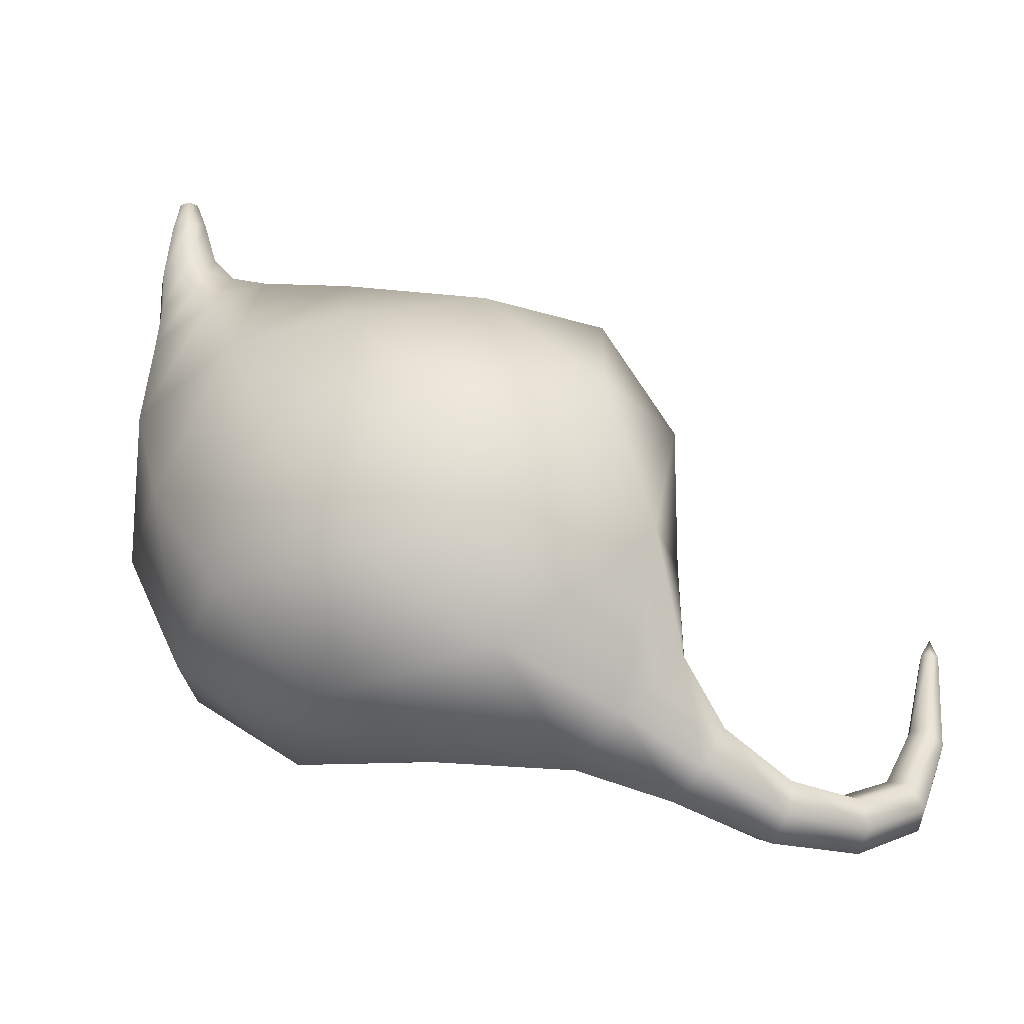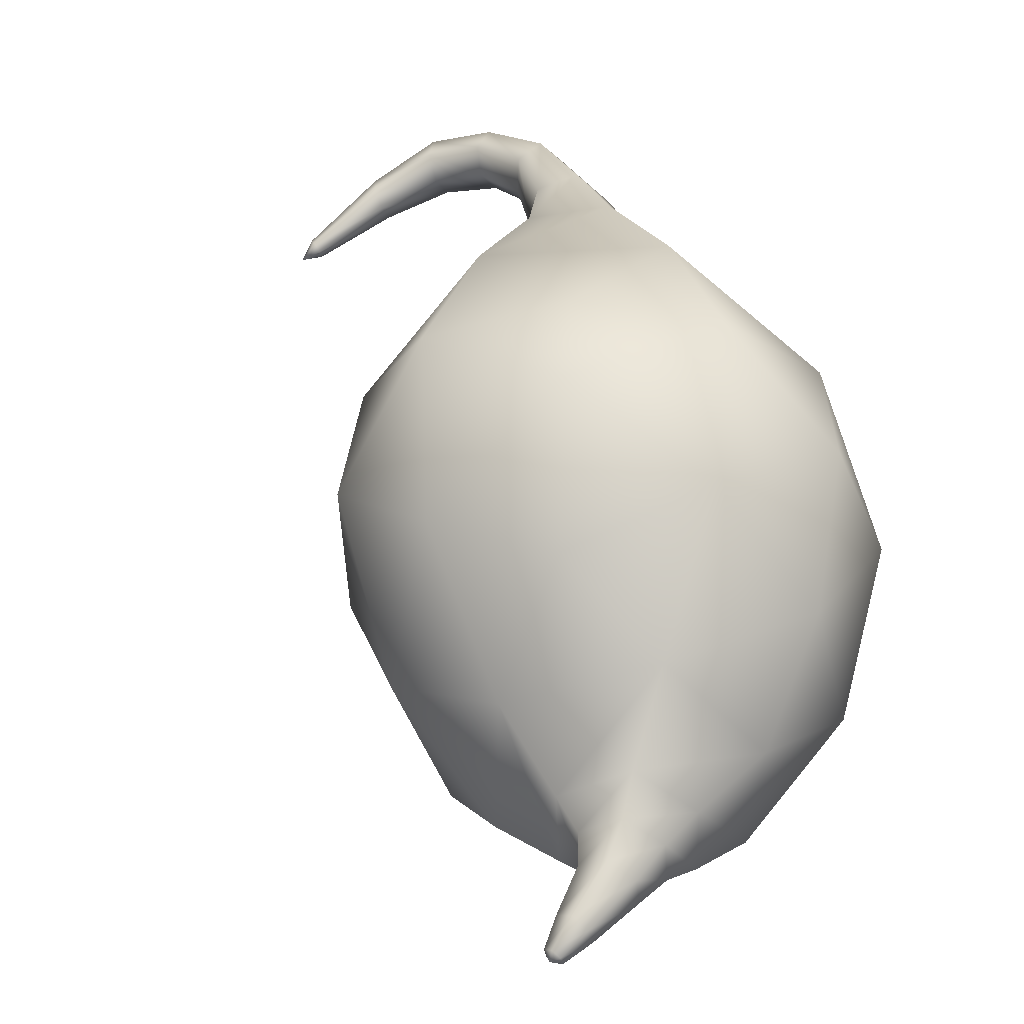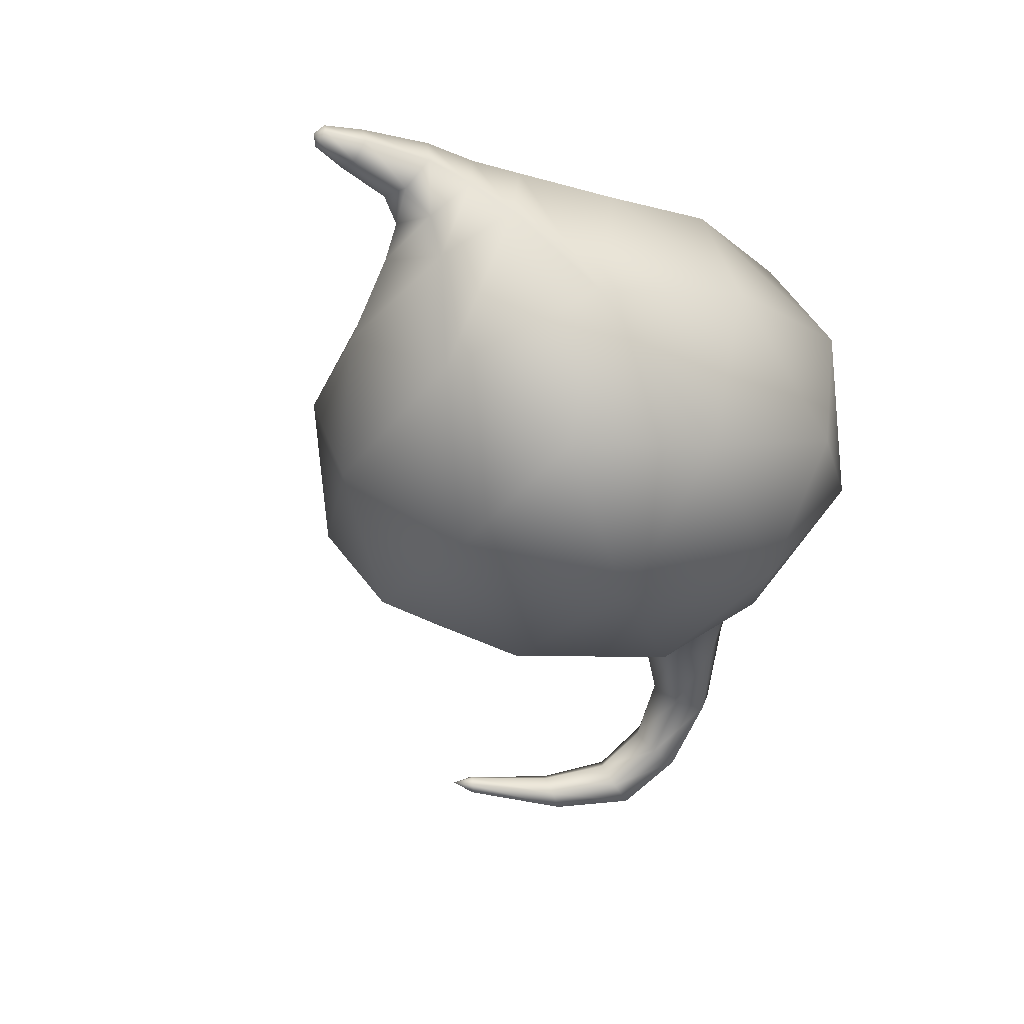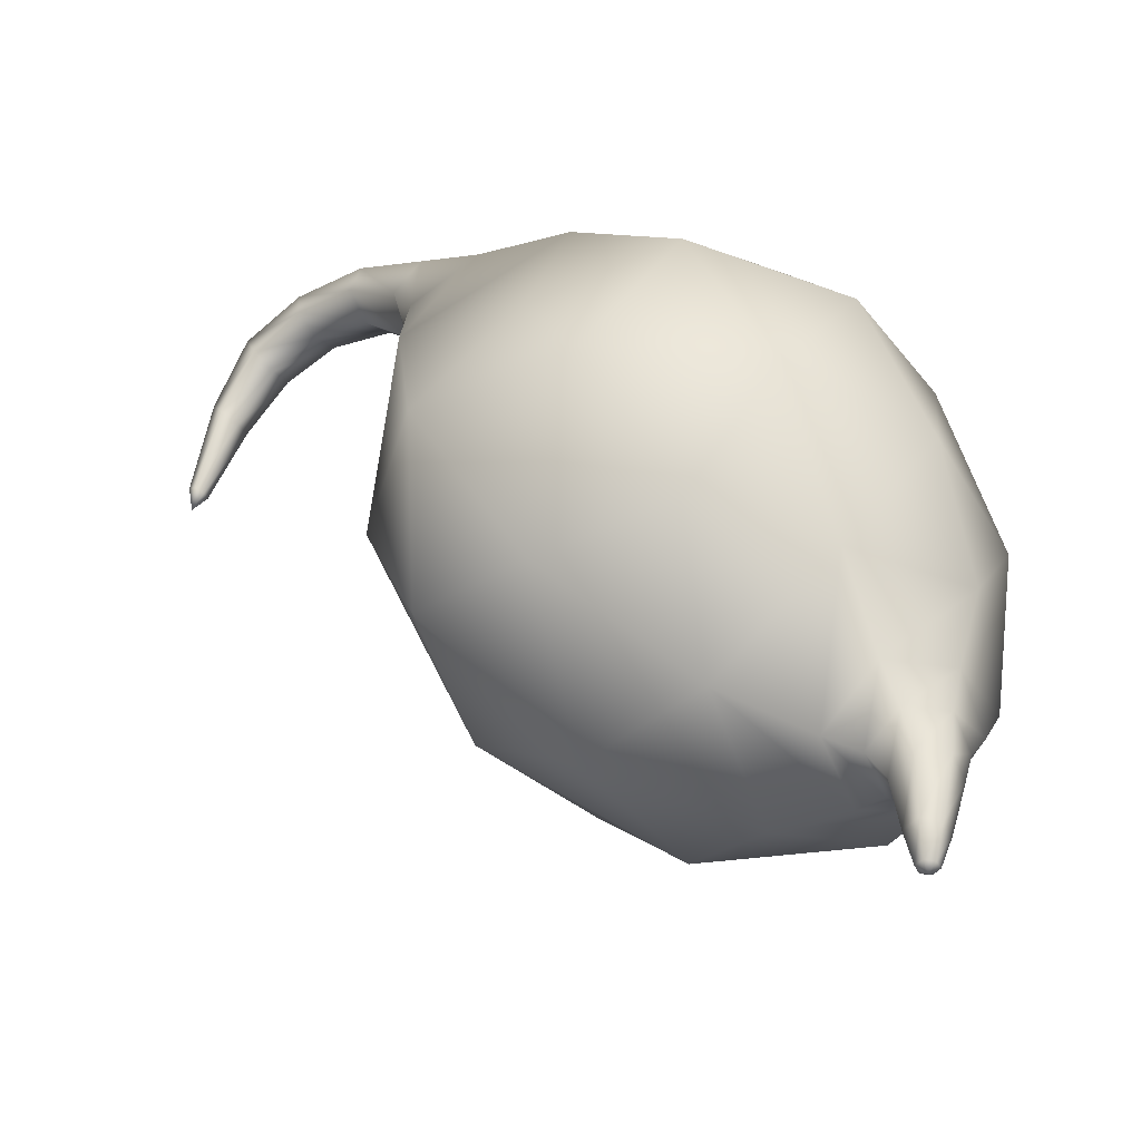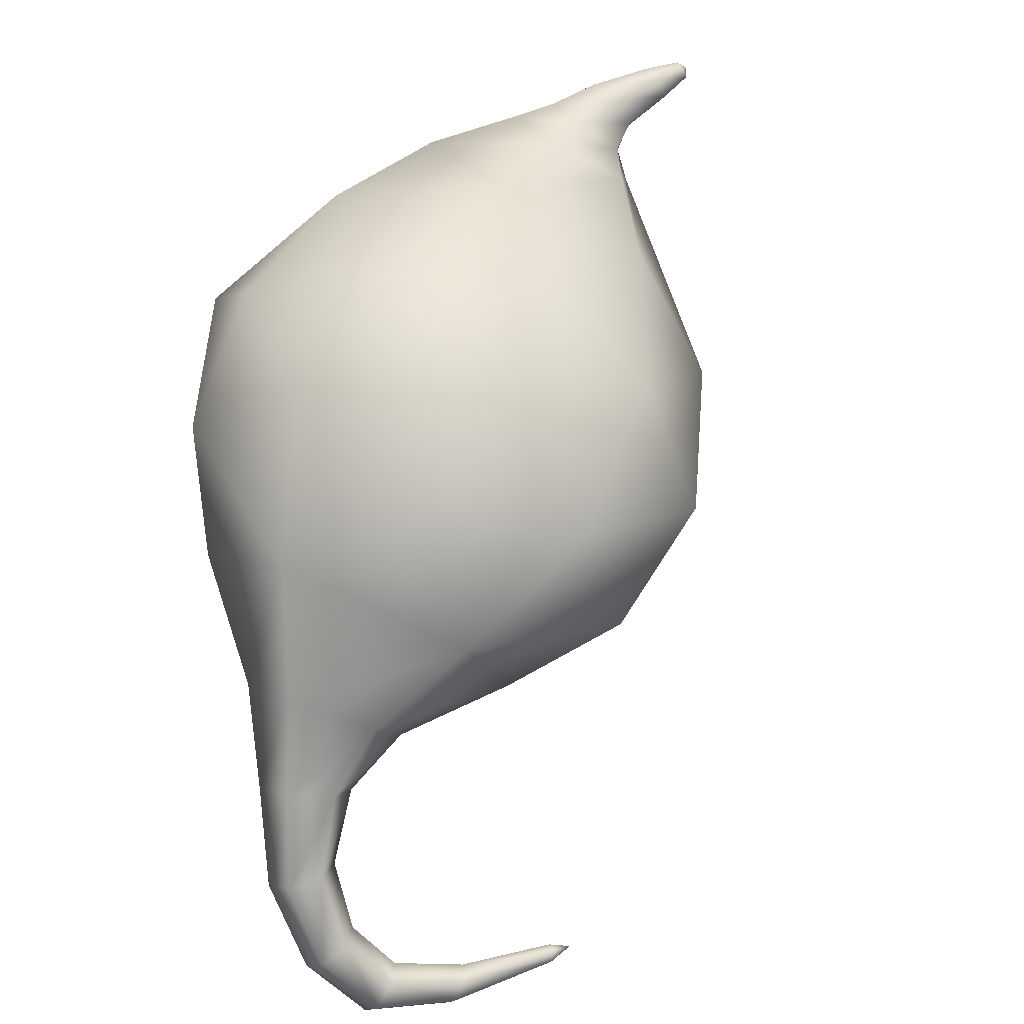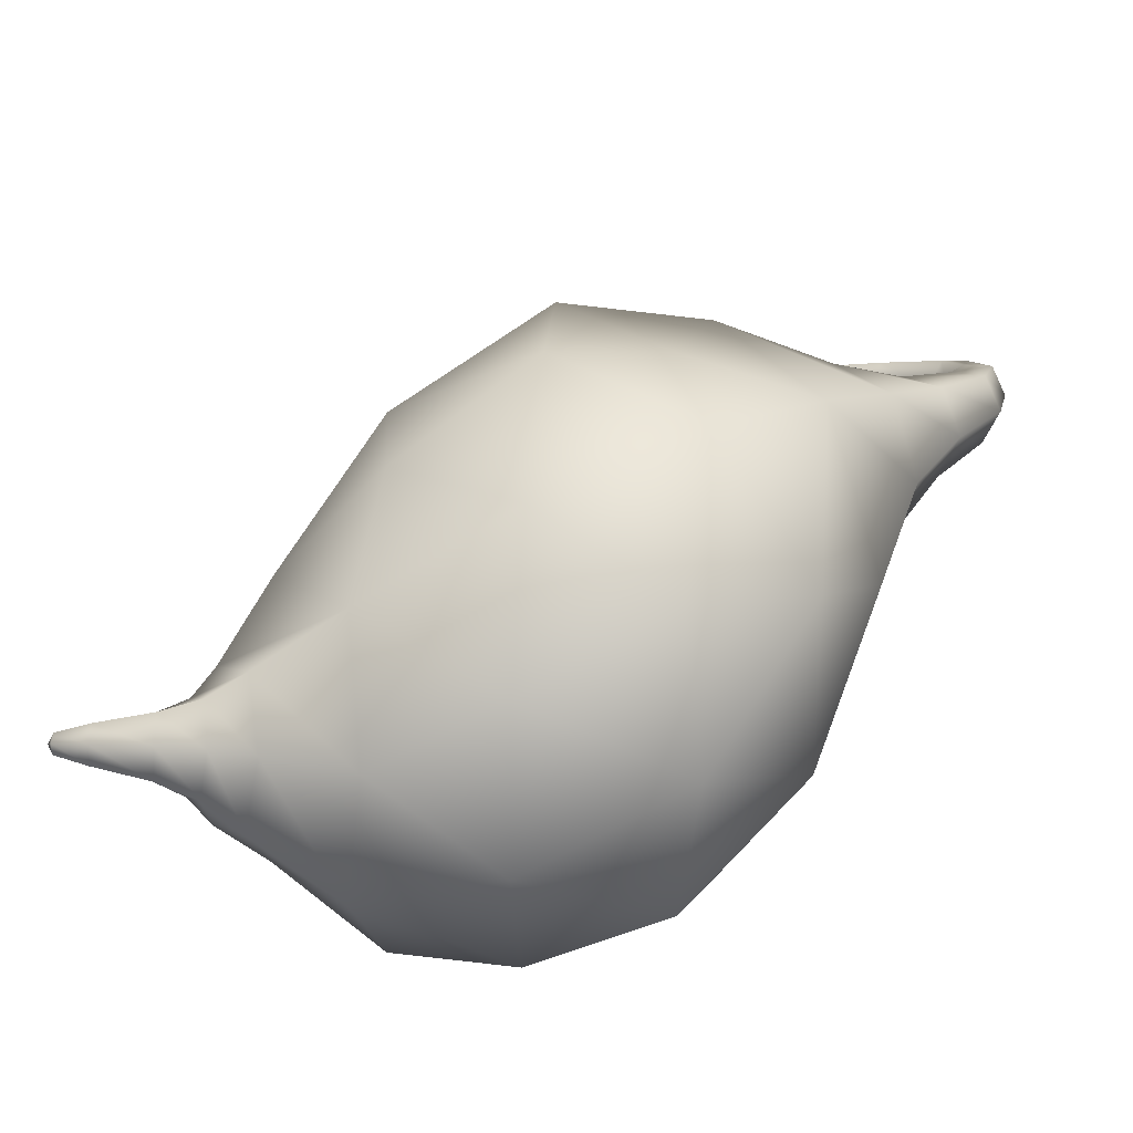
<metadata>
{"format":"obj","ext":"obj","renderer":"f3d","projection":"perspective","resolution":1024,"background":"white","views":[{"elev":64.6,"azim":-9.3,"up":"+Y"},{"elev":51.7,"azim":-149.6,"up":"+Y"},{"elev":-43.6,"azim":-126.0,"up":"+Y"},{"elev":-47.7,"azim":-167.0,"up":"+Z"},{"elev":79.6,"azim":55.2,"up":"+Y"},{"elev":33.7,"azim":-87.5,"up":"+Y"}]}
</metadata>
<code>
g BeetleGlandMesh
v 1.423 0.01988 0.945
v 1.522 -0.02614 0.6985
v 1.545 -0.005508 0.706
v 1.561 -0.04433 0.6512
v 1.464 0.06551 0.9694
v 1.305 0.07412 1.107
v 1.567 -0.01593 0.7208
v 1.353 0.1394 1.144
v 1.151 0.141 1.147
v 1.498 0.04955 1.018
v 1.188 0.2174 1.19
v 0.9701 0.2081 1.084
v 1.566 -0.0467 0.7275
v 1.384 0.1244 1.22
v 0.9932 0.3021 1.132
v 0.8237 0.247 0.9223
v 1.491 -0.0116 1.042
v 1.543 -0.06712 0.7208
v 1.194 0.2124 1.278
v 0.8282 0.3766 0.9732
v 0.7734 0.238 0.7135
v 1.521 -0.05669 0.706
v 1.522 -0.02614 0.6985
v 1.367 0.04437 1.257
v 1.449 -0.05663 1.018
v 1.414 -0.04066 0.9694
v 1.423 0.01988 0.945
v 0.9649 0.308 1.229
v 0.7435 0.4619 0.7725
v 0.8262 0.1491 0.3653
v 1.318 -0.01999 1.22
v 1.286 -0.004908 1.144
v 1.305 0.07412 1.107
v 1.164 0.1308 1.321
v 0.7453 0.3925 1.082
v 0.7223 0.6028 0.4335
v 0.8792 0.291 -0.001916
v 1.118 0.06048 1.19
v 1.151 0.141 1.147
v 1.125 0.05532 1.278
v 0.9151 0.2192 1.277
v 0.5385 0.4878 0.9221
v 0.9179 0.1204 1.132
v 0.9701 0.2081 1.084
v 0.8906 0.1259 1.229
v 0.6661 0.2775 1.136
v 0.7394 0.133 0.9732
v 0.8237 0.247 0.9223
v 0.6601 0.1485 1.082
v 0.4008 0.288 0.998
v 0.6148 0.03641 0.7725
v 0.7734 0.238 0.7135
v 0.4249 0.06319 0.9221
v 0.2296 0.6402 0.725
v 0.5004 -0.2911 0.4335
v 0.8262 0.1491 0.3653
v 0.06094 -0.2462 0.725
v -0.001686 0.222 0.8828
v 0.7246 -0.2347 -0.001916
v 0.8792 0.291 -0.001916
v 0.6732 -0.1399 -0.4363
v 0.7258 0.3189 -0.381
v 0.3524 0.001759 -0.7028
v 0.1557 -0.443 -0.7028
v -0.09105 -0.2026 -0.8511
v 0.4308 -0.5508 -0.381
v 0.2998 -0.6537 -0.002738
v -0.05784 -0.7318 -0.4446
v -0.371 -0.4712 -0.7175
v 0.09128 -0.6129 0.3789
v -0.2102 -0.7952 -0.01062
v -0.3286 -0.5707 0.4316
v -0.4914 -0.6728 -0.4034
v -0.6396 -0.5775 -0.03145
v -0.3816 -0.1212 0.7079
v -0.509 -0.2359 -0.8372
v -0.3258 -0.1194 -0.8976
v -0.7165 -0.3122 -0.4681
v -0.6754 -0.3549 0.3632
v -0.3102 0.391 0.7079
v -0.8125 -0.1358 -0.04676
v -0.6896 0.08627 0.4202
v -0.532 -0.1296 -0.8903
v -0.41 -0.06392 -0.9209
v -0.6741 -0.1259 -0.72
v -0.5364 -0.07638 -0.9743
v -0.449 -0.03456 -0.9875
v -0.6355 -0.0523 -0.8328
v -0.5144 -0.052 -1.125
v -0.4586 -0.02776 -1.128
v -0.6117 -0.01737 -0.9527
v -0.4996 -0.03039 -1.222
v -0.4702 -0.01832 -1.222
v -0.492 0.0002059 -1.242
v -0.562 -0.01277 -1.124
v -0.5242 -0.00953 -1.225
v -0.517 0.02131 -1.227
v -0.549 0.04676 -1.126
v -0.5929 0.0785 -0.9464
v -0.6102 0.08593 -0.8109
v -0.4878 0.0335 -1.225
v -0.4931 0.07106 -1.124
v -0.4631 0.01261 -1.222
v -0.4702 -0.01832 -1.222
v -0.4452 0.03165 -1.125
v -0.4586 -0.02776 -1.128
v -0.5043 0.1203 -0.9527
v -0.4281 0.06049 -0.9743
v -0.449 -0.03456 -0.9875
v -0.6437 0.09674 -0.6773
v -0.4855 0.1523 -0.8328
v -0.379 0.07278 -0.8903
v -0.41 -0.06392 -0.9209
v -0.719 0.1069 -0.4161
v -0.4534 0.2163 -0.72
v -0.2784 0.1009 -0.8372
v -0.3258 -0.1194 -0.8976
v -0.6816 0.3146 -0.04676
v -0.4048 0.3829 -0.4681
v -0.02242 0.2146 -0.7175
v -0.09105 -0.2026 -0.8511
v 0.3524 0.001759 -0.7028
v -0.528 0.502 0.3632
v -0.3189 0.6474 -0.03145
v -0.1033 0.7519 0.4316
v 0.375 0.4888 -0.4446
v 0.7258 0.3189 -0.381
v -0.03514 0.5693 -0.4034
v 0.1766 0.7963 -0.01062
v 0.3417 0.7128 0.3233
v 0.6541 0.685 -0.002738
g BeetleGlandMesh_0
f 3 2 1
f 3 4 2
f 5 3 1
f 5 1 6
f 3 7 4
f 7 3 5
f 8 5 6
f 8 6 9
f 10 7 5
f 10 5 8
f 11 8 9
f 11 9 12
f 7 13 4
f 13 7 10
f 14 10 8
f 14 8 11
f 15 11 12
f 15 12 16
f 17 13 10
f 17 10 14
f 4 13 18
f 18 13 17
f 19 14 11
f 19 11 15
f 20 15 16
f 20 16 21
f 22 4 18
f 23 4 22
f 24 17 14
f 24 14 19
f 25 18 17
f 22 18 25
f 25 17 24
f 23 22 26
f 26 22 25
f 27 23 26
f 28 19 15
f 28 15 20
f 29 20 21
f 29 21 30
f 31 25 24
f 26 25 31
f 27 26 32
f 32 26 31
f 33 27 32
f 34 24 19
f 31 24 34
f 34 19 28
f 35 28 20
f 35 20 29
f 36 29 30
f 36 30 37
f 33 32 38
f 39 33 38
f 32 31 40
f 40 31 34
f 38 32 40
f 41 34 28
f 40 34 41
f 41 28 35
f 42 35 29
f 42 29 36
f 39 38 43
f 44 39 43
f 38 40 45
f 45 40 41
f 43 38 45
f 46 41 35
f 45 41 46
f 46 35 42
f 44 43 47
f 48 44 47
f 43 45 49
f 49 45 46
f 47 43 49
f 50 46 42
f 49 46 50
f 48 47 51
f 52 48 51
f 47 49 53
f 53 49 50
f 51 47 53
f 50 42 54
f 54 42 36
f 52 51 55
f 56 52 55
f 51 53 57
f 55 51 57
f 53 50 58
f 58 50 54
f 57 53 58
f 56 55 59
f 60 56 59
f 61 60 59
f 62 60 61
f 63 62 61
f 64 63 61
f 65 63 64
f 61 59 66
f 64 61 66
f 59 55 67
f 59 67 66
f 66 68 64
f 66 67 68
f 64 69 65
f 64 68 69
f 55 70 67
f 55 57 70
f 68 67 71
f 67 70 71
f 70 57 72
f 70 72 71
f 68 71 73
f 68 73 69
f 71 74 73
f 71 72 74
f 72 57 75
f 57 58 75
f 69 76 65
f 76 77 65
f 73 78 69
f 73 74 78
f 72 79 74
f 72 75 79
f 75 58 80
f 80 58 54
f 74 79 81
f 78 74 81
f 79 75 82
f 82 75 80
f 79 82 81
f 76 83 77
f 83 84 77
f 85 76 69
f 78 85 69
f 83 86 84
f 86 87 84
f 88 83 76
f 85 88 76
f 86 89 87
f 89 90 87
f 91 86 83
f 88 91 83
f 89 92 90
f 92 93 90
f 92 94 93
f 95 89 86
f 91 95 86
f 96 92 89
f 92 96 94
f 95 96 89
f 97 96 95
f 96 97 94
f 98 95 91
f 98 97 95
f 99 91 88
f 99 98 91
f 100 88 85
f 100 99 88
f 97 101 94
f 101 97 98
f 102 98 99
f 102 101 98
f 94 101 103
f 103 101 102
f 94 103 104
f 104 103 105
f 105 103 102
f 106 104 105
f 107 102 99
f 105 102 107
f 107 99 100
f 106 105 108
f 108 105 107
f 109 106 108
f 110 100 85
f 110 85 78
f 111 107 100
f 108 107 111
f 111 100 110
f 109 108 112
f 112 108 111
f 113 109 112
f 114 110 78
f 78 81 114
f 115 111 110
f 112 111 115
f 115 110 114
f 113 112 116
f 116 112 115
f 117 113 116
f 81 118 114
f 81 82 118
f 119 115 114
f 116 115 119
f 114 118 119
f 117 116 120
f 120 116 119
f 121 117 120
f 120 122 121
f 82 123 118
f 82 80 123
f 119 118 124
f 118 123 124
f 123 80 125
f 123 125 124
f 125 80 54
f 120 126 122
f 126 127 122
f 119 128 120
f 119 124 128
f 128 126 120
f 124 129 128
f 124 125 129
f 128 129 126
f 125 54 130
f 125 130 129
f 130 54 36
f 126 131 127
f 126 129 131
f 129 130 131
f 130 36 131
f 131 37 127
f 131 36 37

</code>
